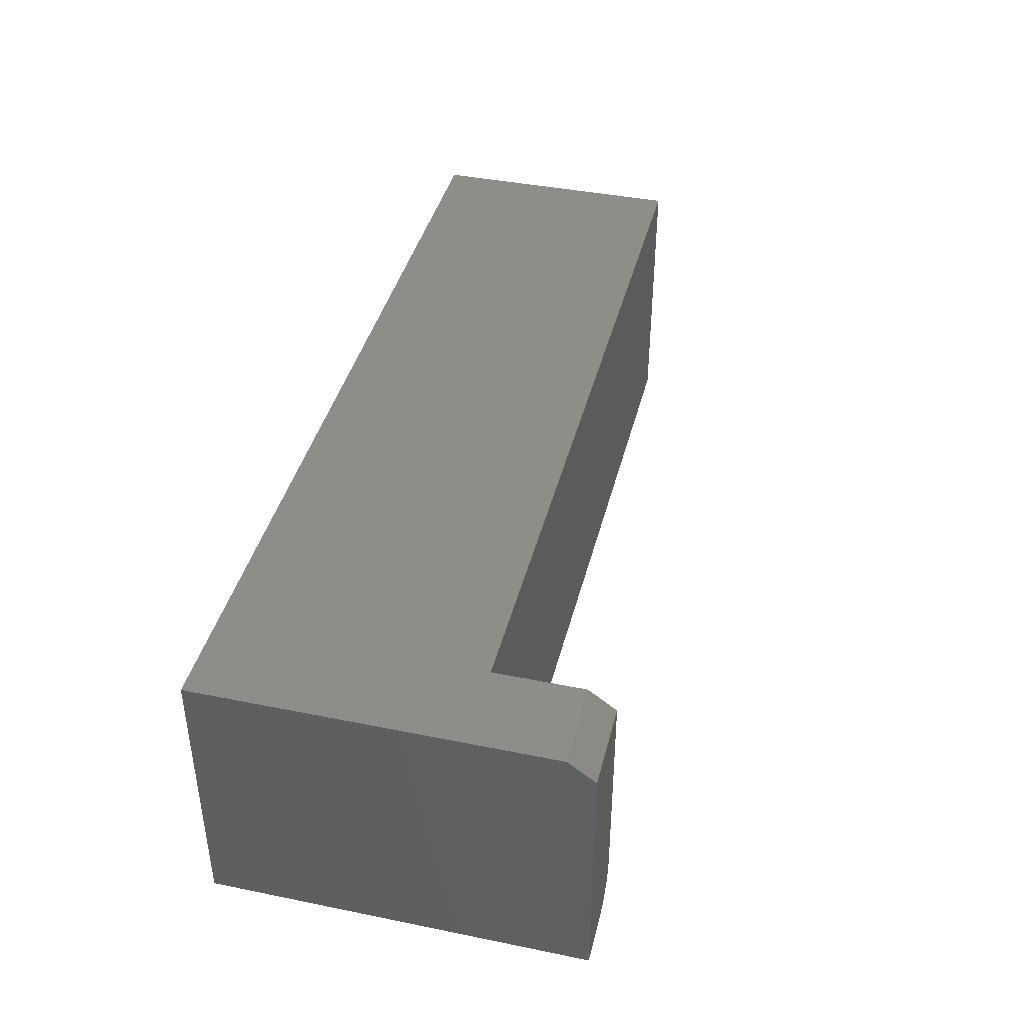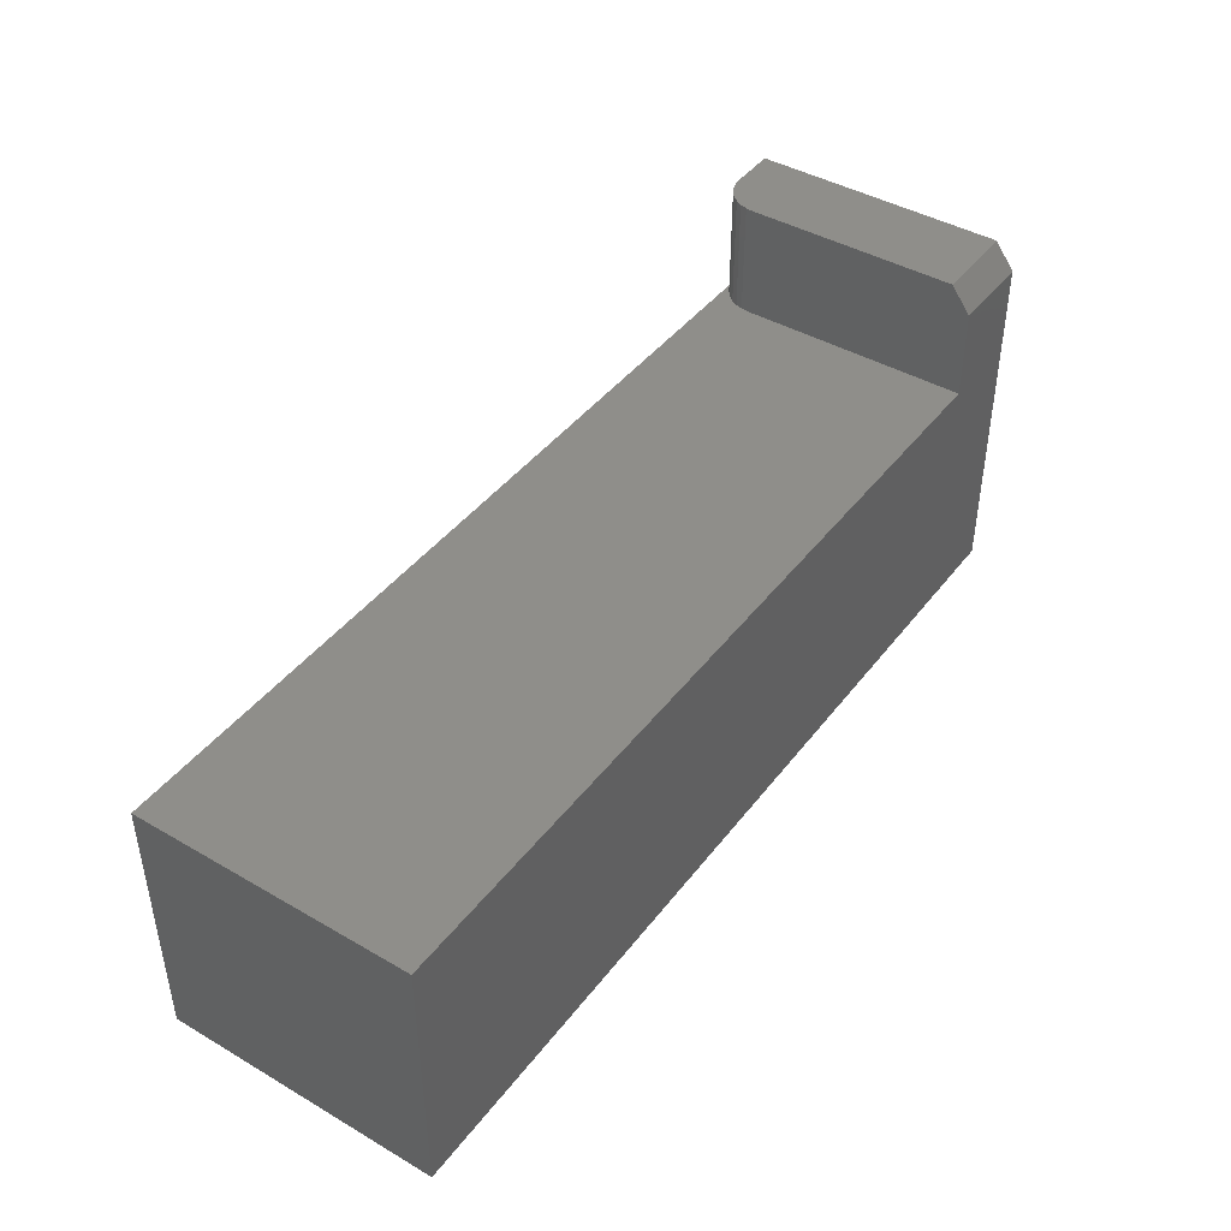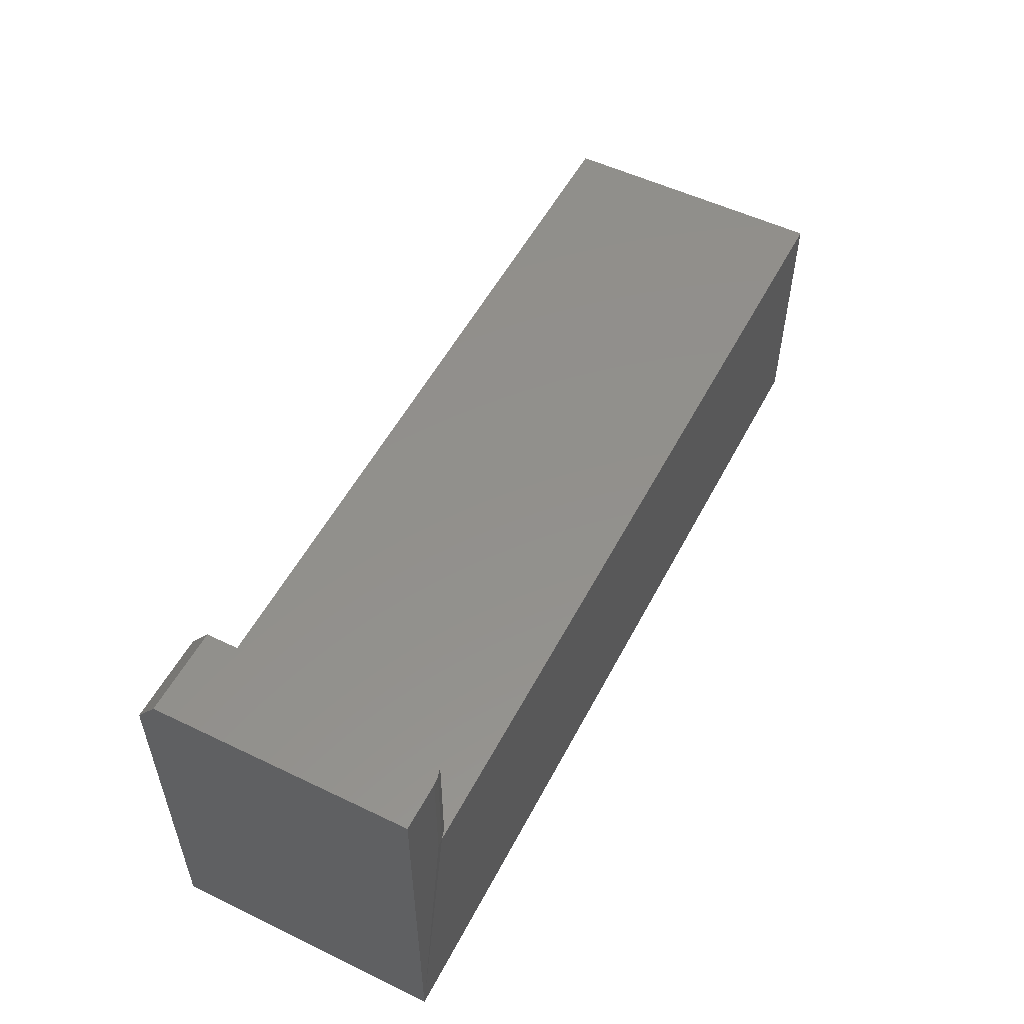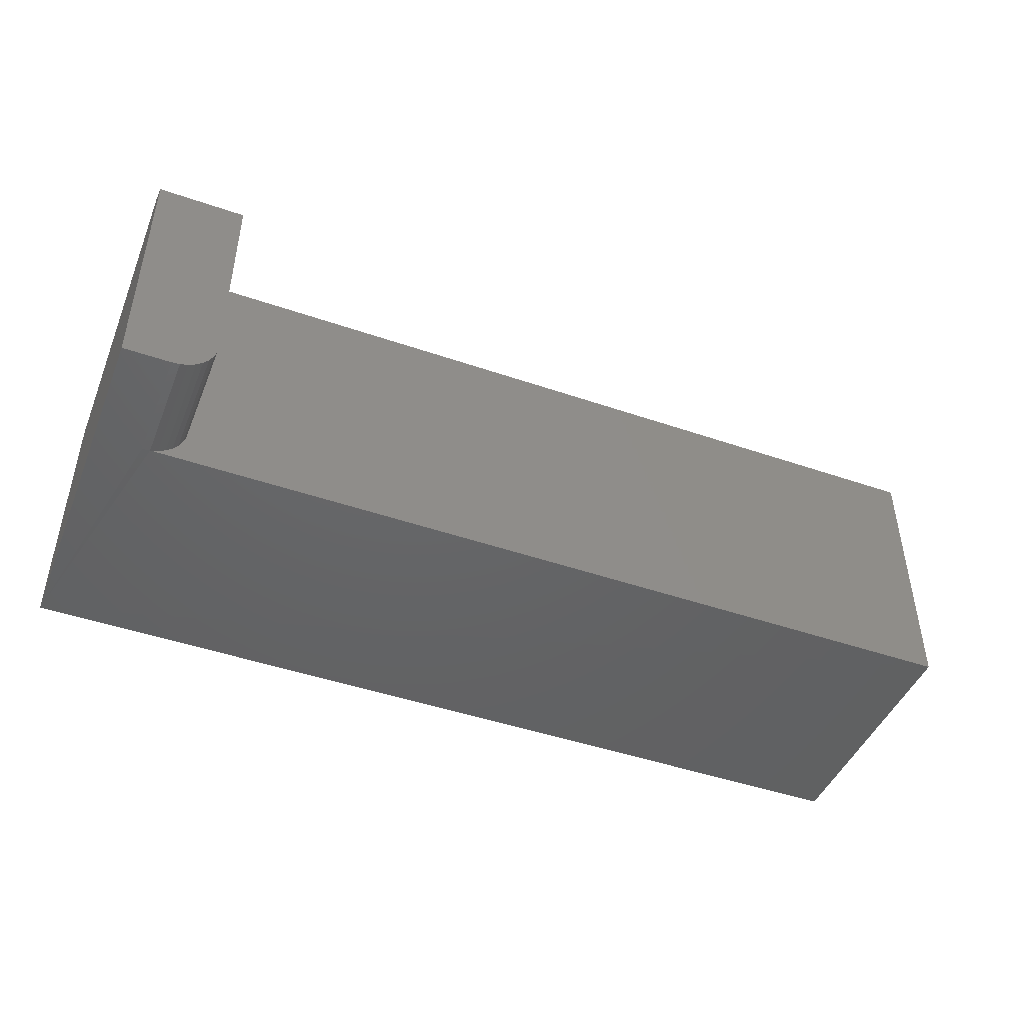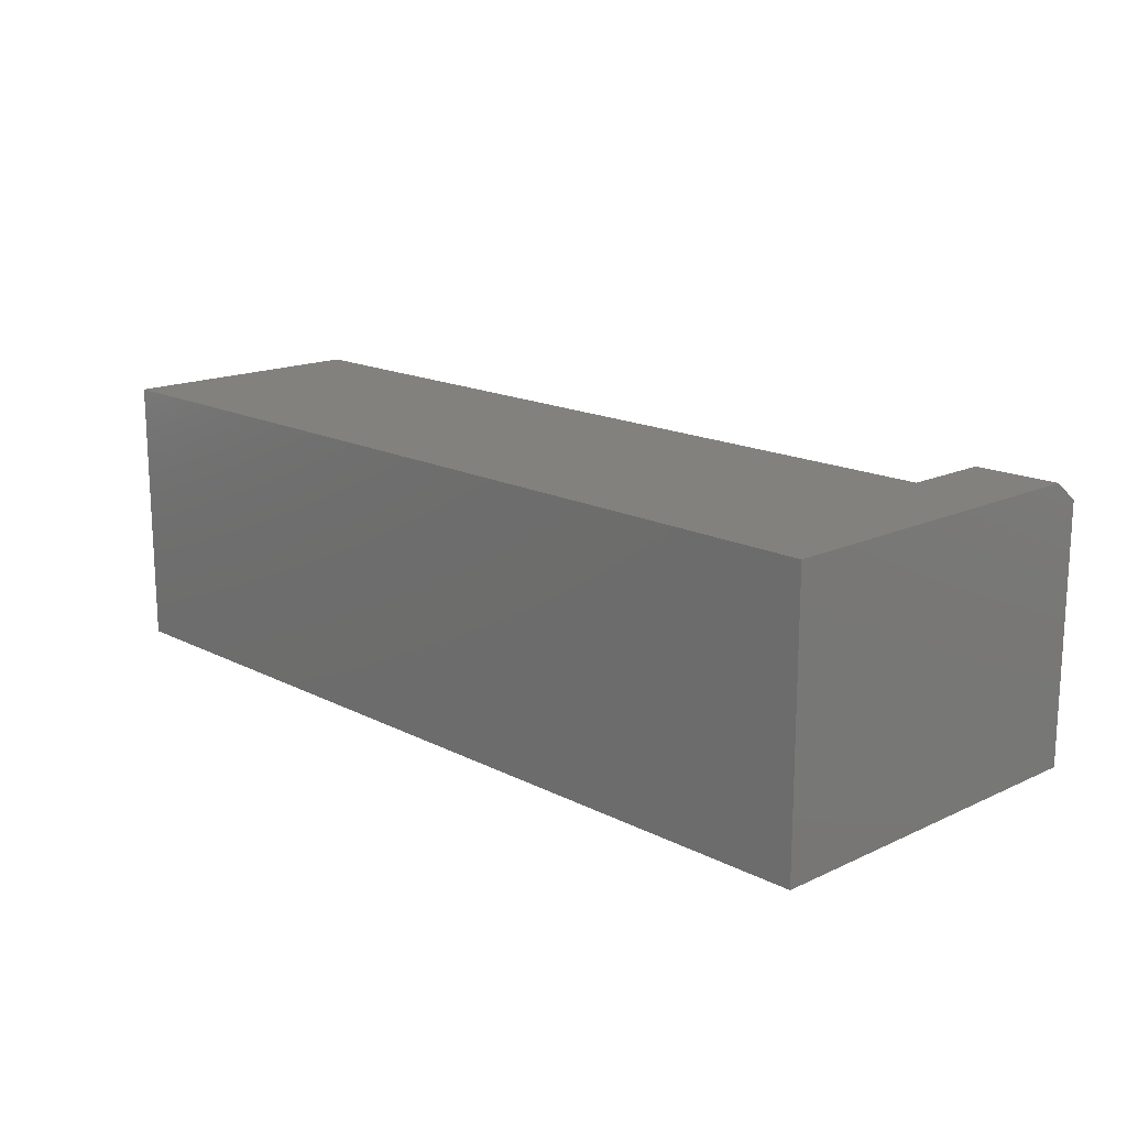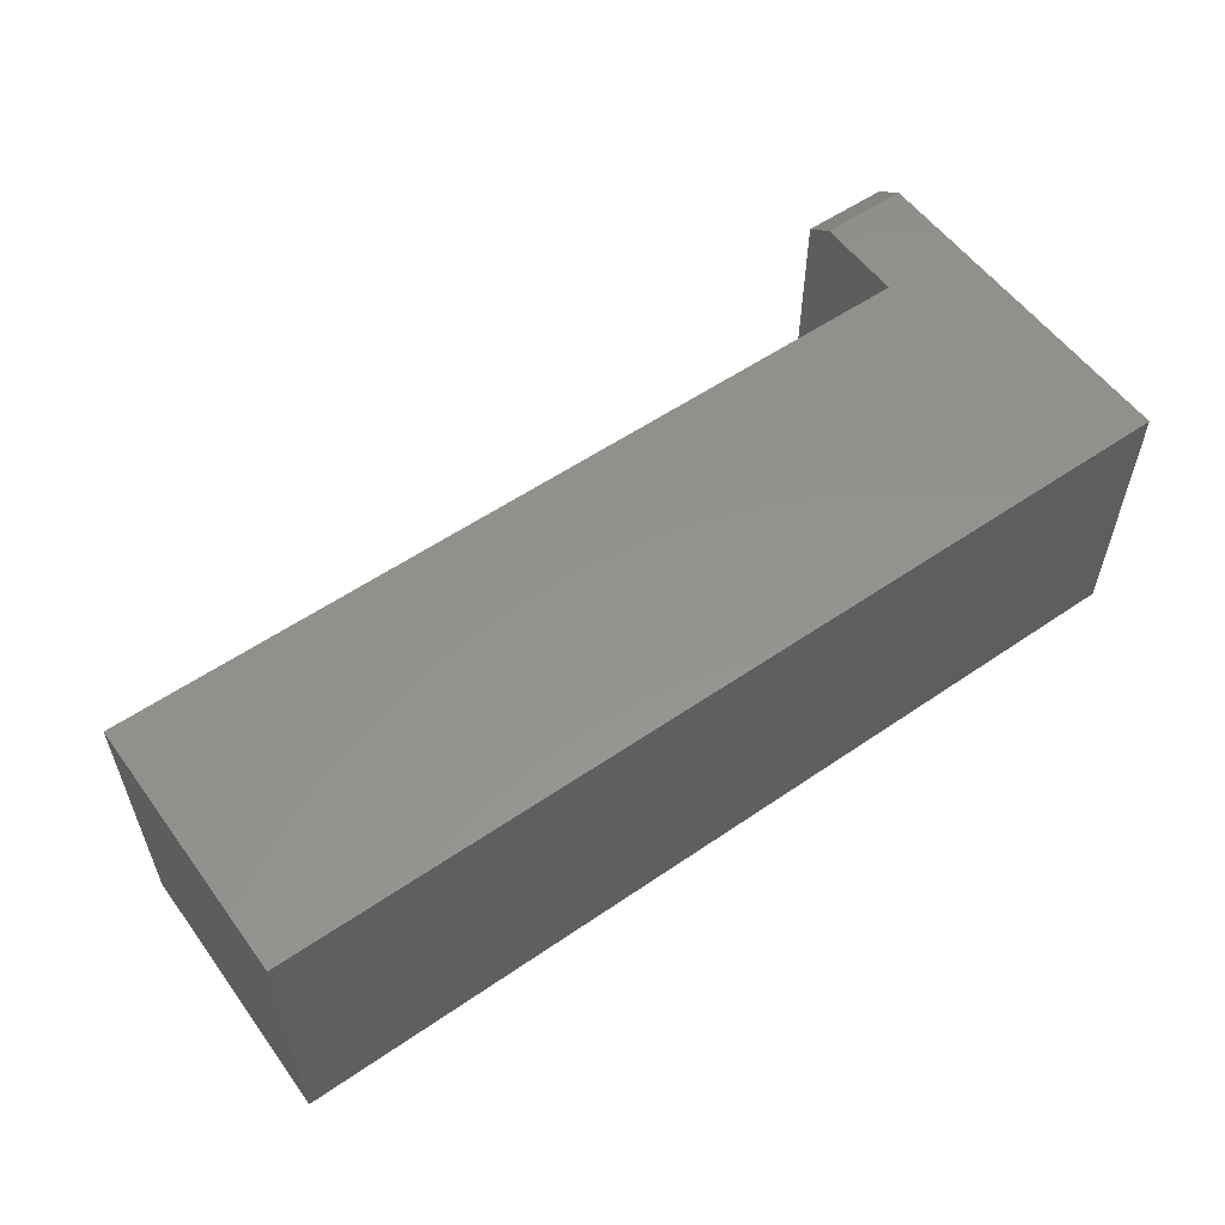
<metadata>
{"format":"stl","ext":"stl","renderer":"f3d","projection":"perspective","resolution":1024,"background":"white","views":[{"elev":40.8,"azim":-76.1,"up":"+Y"},{"elev":43.1,"azim":124.5,"up":"+Z"},{"elev":53.4,"azim":-62.8,"up":"+Z"},{"elev":-45.7,"azim":-21.6,"up":"+Y"},{"elev":16.2,"azim":-133.7,"up":"+Y"},{"elev":56.2,"azim":144.3,"up":"+Y"}]}
</metadata>
<code>
# stl→obj: 30 verts, 56 faces
v -0.4767 -0.3203 0.3222
v -0.4676 -0.3194 0.3222
v -0.4588 -0.3167 0.3222
v -0.5312 -0.3203 0.3222
v -0.4507 -0.3124 0.3222
v -0.4436 -0.3066 0.3222
v -0.4378 -0.2995 0.3222
v -0.4334 -0.2914 0.3222
v -0.4308 -0.2826 0.3222
v -0.4299 -0.2734 0.3222
v -0.4299 -0.02344 0.3222
v -0.5312 -0.02344 0.3222
v -0.4299 -0.2734 0.187
v -0.4299 2.814e-17 0.187
v -0.4299 3.391e-17 0.291
v -0.5312 0 -0.1172
v -0.5312 2.266e-17 0.291
v 0.5391 1.357e-16 0.187
v 0.5391 1.188e-16 -0.1172
v -0.5312 -0.3203 -0.1172
v 0.5391 -0.3203 -0.1172
v 0.5391 -0.3203 0.187
v -0.4676 -0.3194 0.187
v -0.4767 -0.3203 0.187
v -0.4308 -0.2826 0.187
v -0.4334 -0.2914 0.187
v -0.4378 -0.2995 0.187
v -0.4436 -0.3066 0.187
v -0.4507 -0.3124 0.187
v -0.4588 -0.3167 0.187
f 1 2 3
f 4 1 3
f 4 3 5
f 4 5 6
f 4 6 7
f 4 7 8
f 4 8 9
f 4 9 10
f 4 10 11
f 4 11 12
f 10 13 11
f 11 13 14
f 11 14 15
f 16 17 15
f 16 15 14
f 16 14 18
f 16 18 19
f 16 20 17
f 17 20 4
f 17 4 12
f 11 15 12
f 12 15 17
f 19 18 21
f 21 18 22
f 20 21 22
f 20 22 23
f 20 23 24
f 20 24 1
f 20 1 4
f 22 18 14
f 22 14 13
f 22 13 25
f 22 25 26
f 22 26 27
f 22 27 28
f 22 28 29
f 22 29 30
f 22 30 23
f 20 16 21
f 21 16 19
f 13 10 25
f 25 10 9
f 25 9 26
f 26 9 8
f 26 8 27
f 27 8 7
f 27 7 28
f 28 7 6
f 28 6 29
f 29 6 5
f 29 5 30
f 30 5 3
f 30 3 23
f 23 3 2
f 23 2 24
f 24 2 1

</code>
